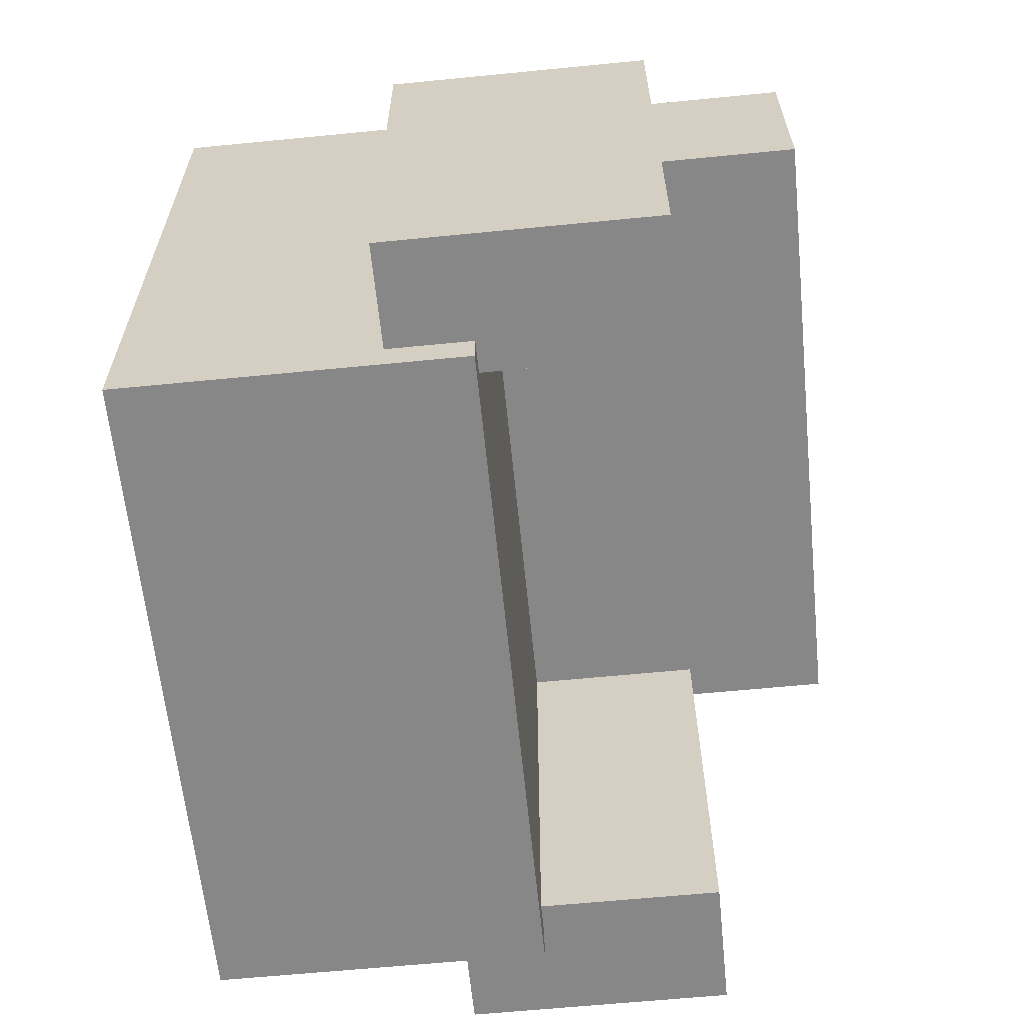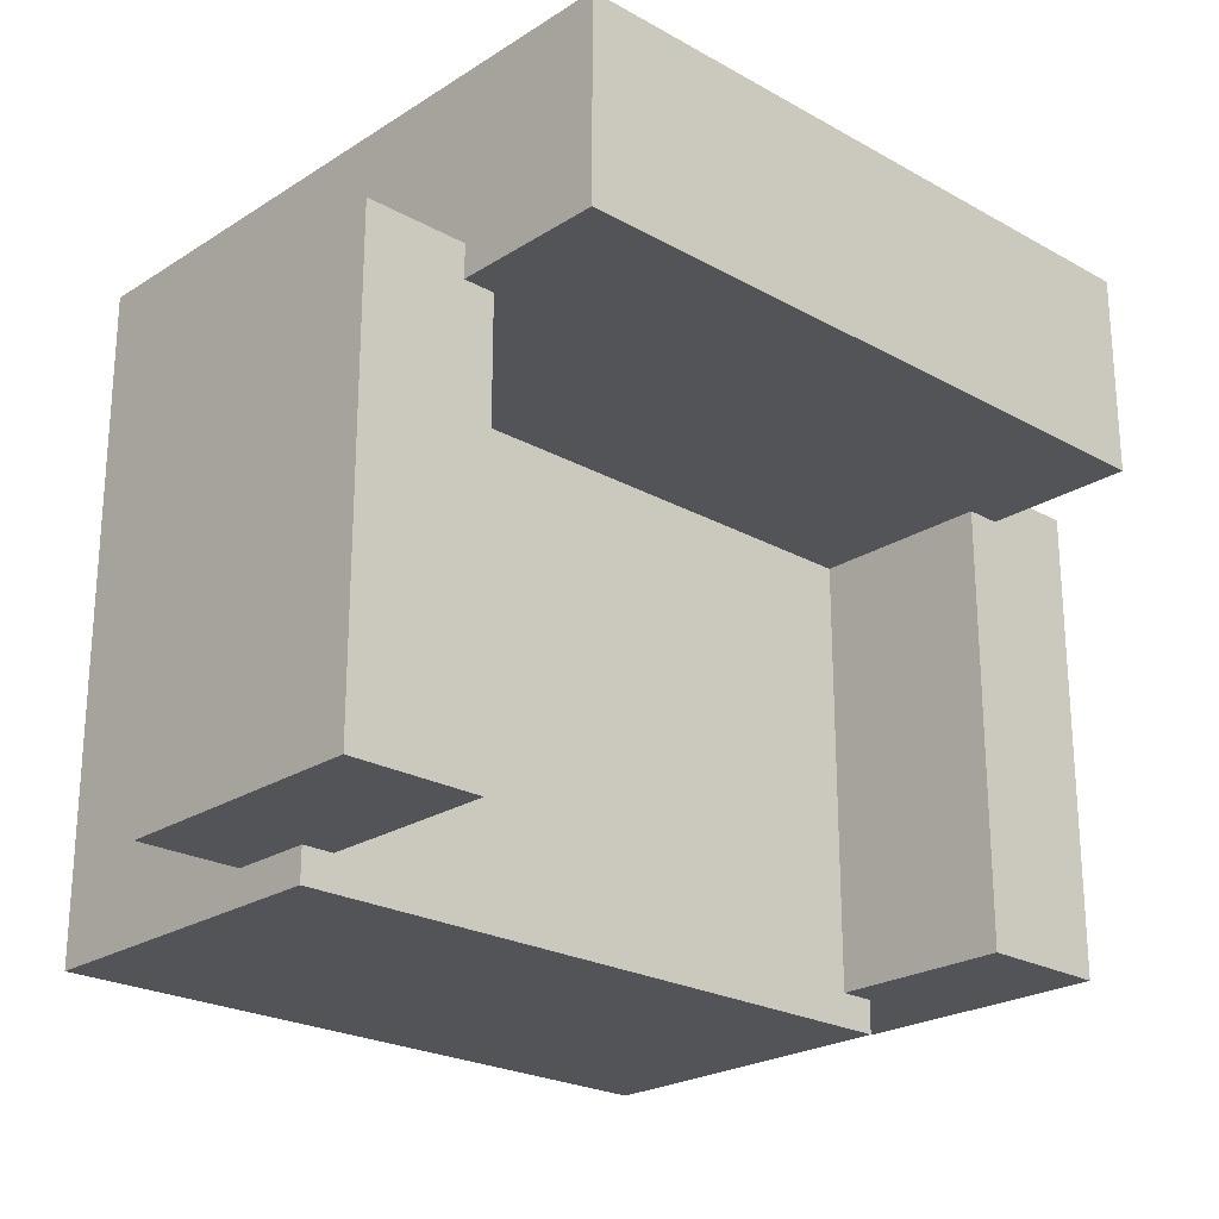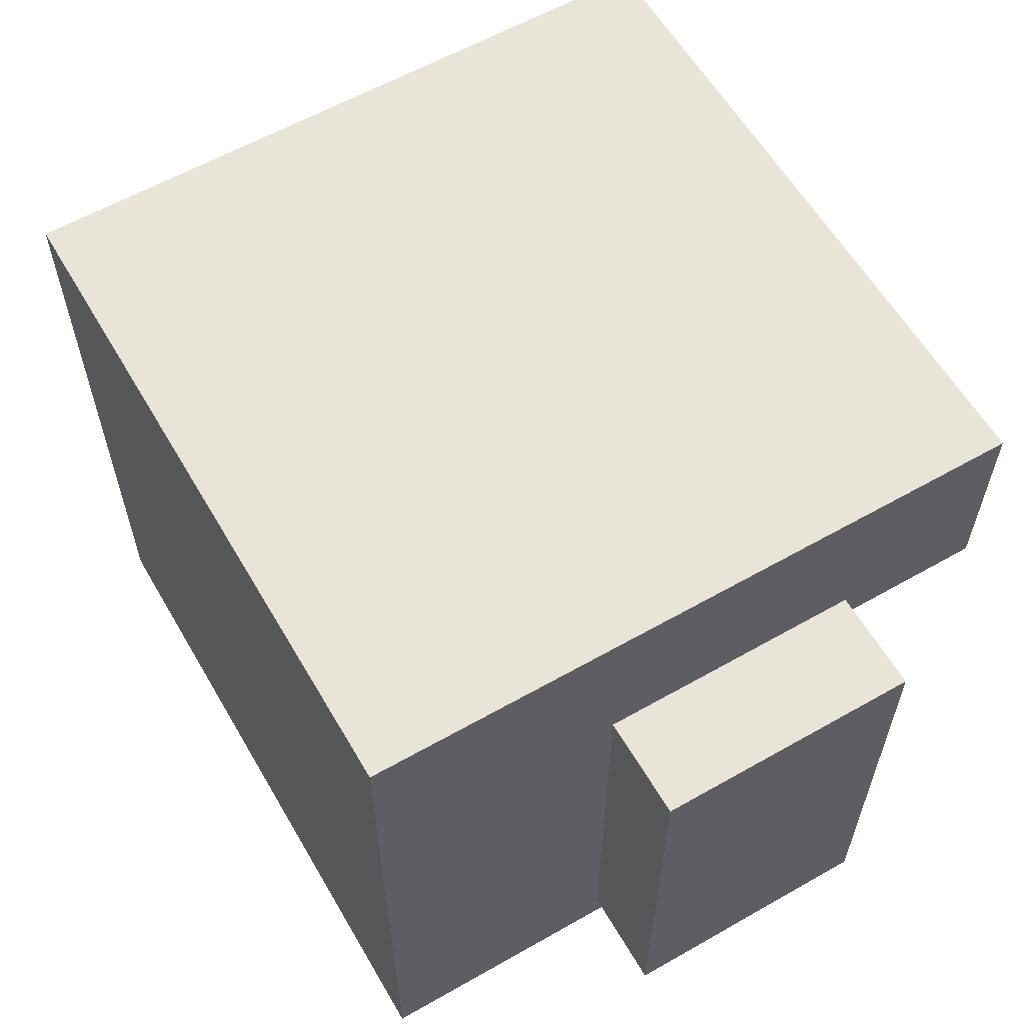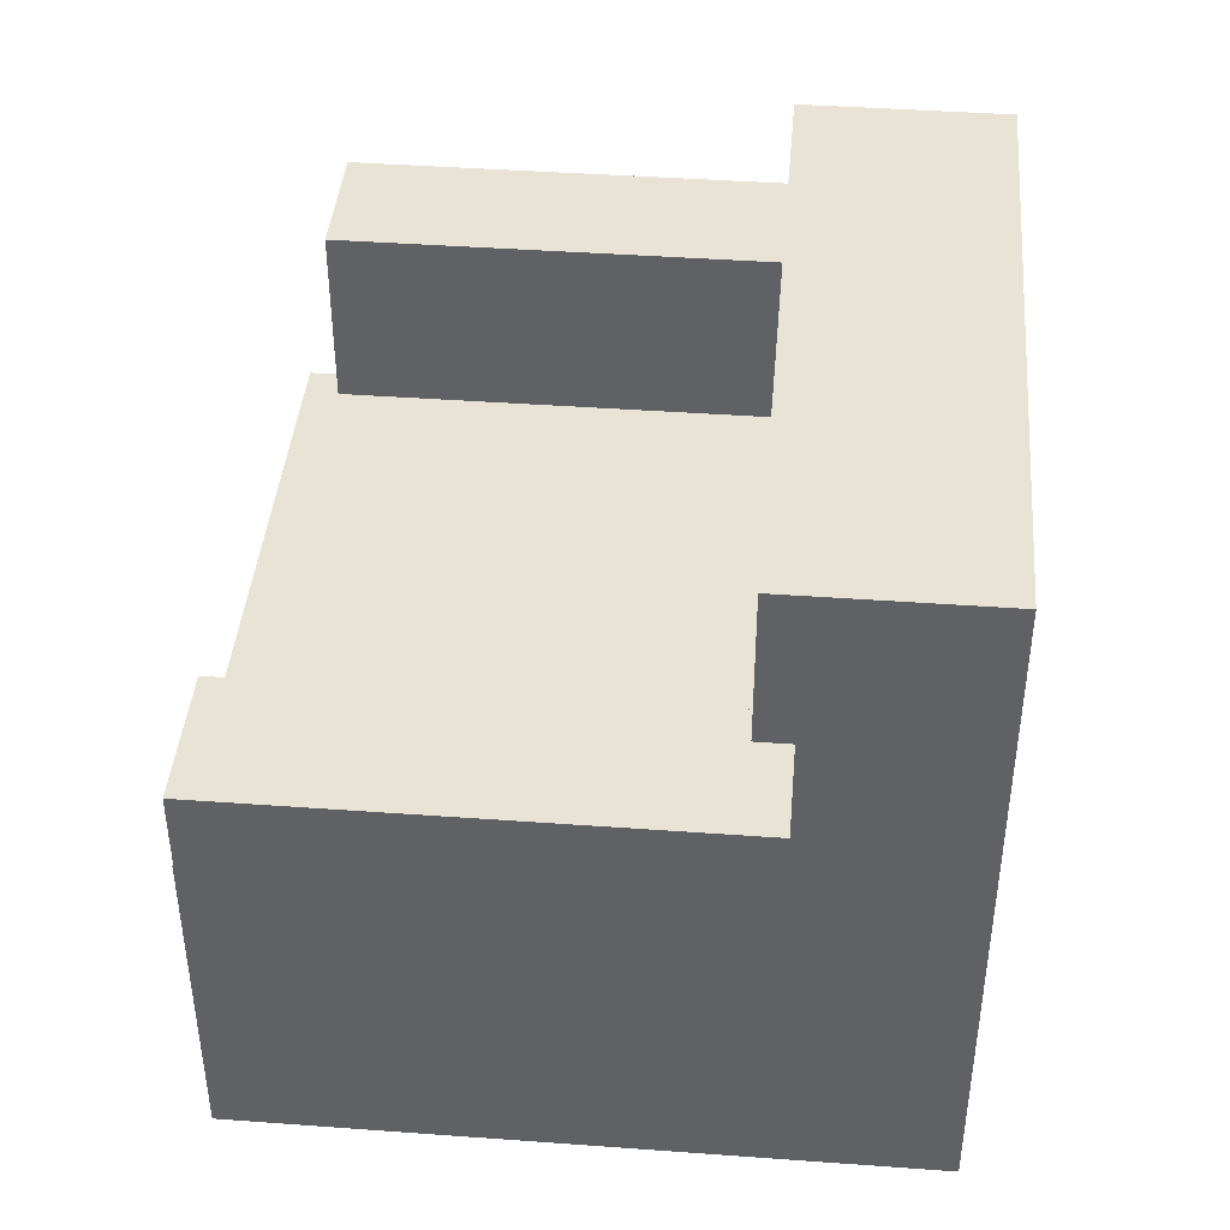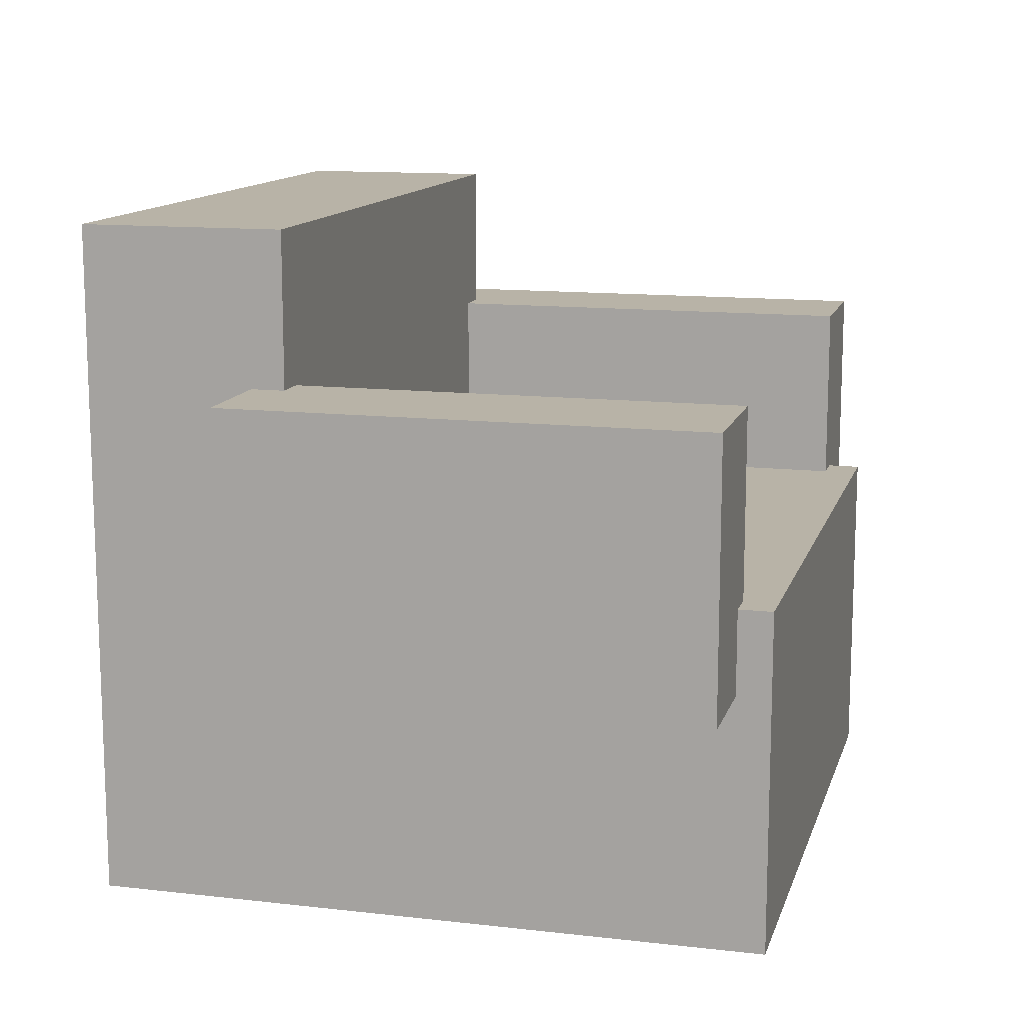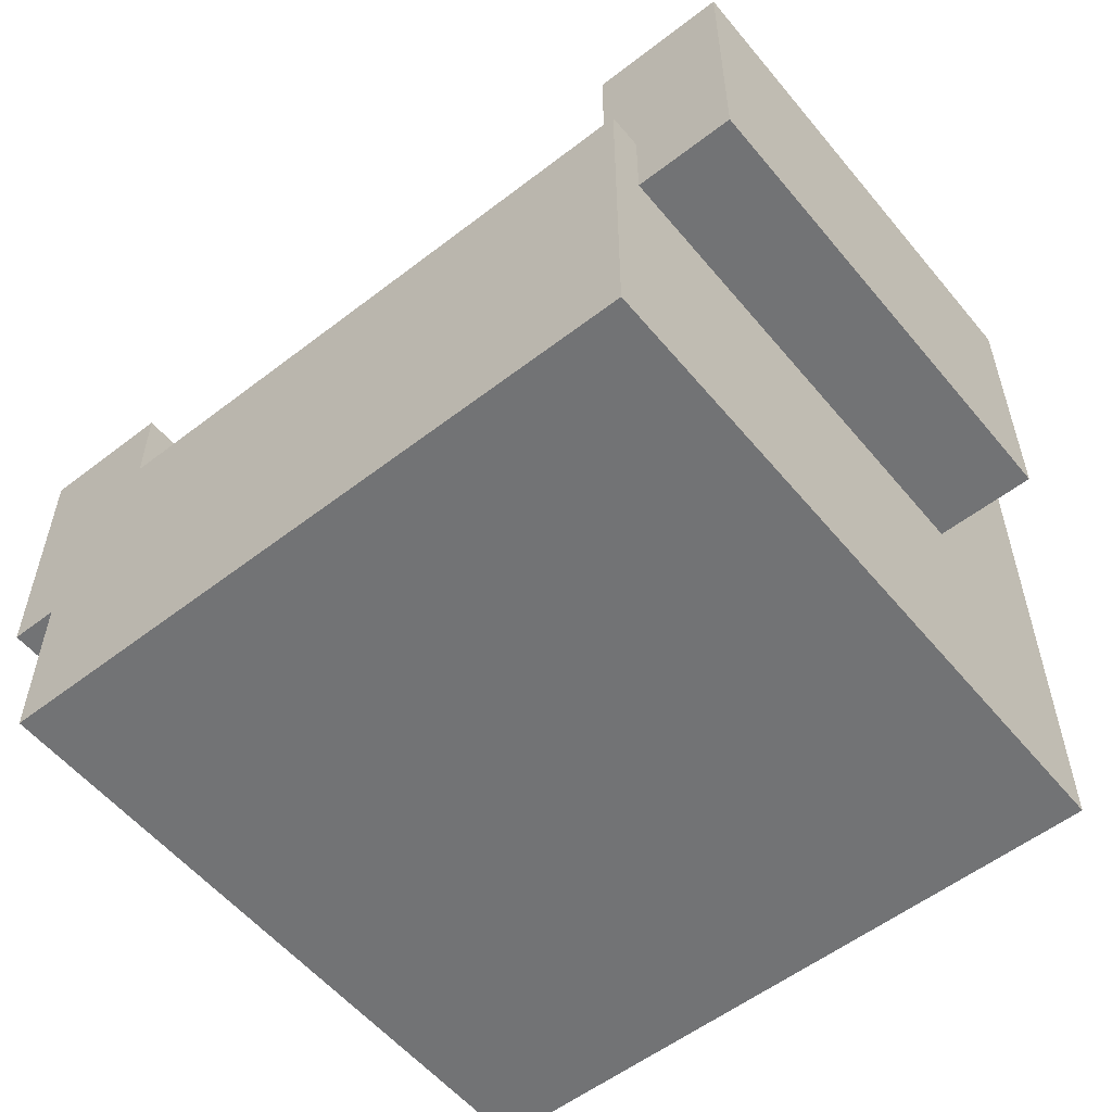
<metadata>
{"format":"obj","ext":"obj","renderer":"f3d","projection":"perspective","resolution":1024,"background":"white","views":[{"elev":-62.4,"azim":95.7,"up":"+Z"},{"elev":-23.5,"azim":136.8,"up":"+Z"},{"elev":60.0,"azim":59.8,"up":"+Z"},{"elev":42.1,"azim":-85.0,"up":"+Y"},{"elev":12.9,"azim":104.8,"up":"+Y"},{"elev":-55.8,"azim":-141.0,"up":"+Y"}]}
</metadata>
<code>
o Sofa_Cube.001
v 0.5 -0.5 -0.5
v 0.5 -0.5 0.5
v 0.5 0.5 0.5
v -0.5 -0.5 -0.5
v -0.5 -0.5 0.5
v -0.5 0.5 0.5
v 0.5 0.5 0.2
v 0.5 -0.5 0.2
v -0.5 0.5 0.2
v -0.5 -0.5 0.2
v 0.5 0 -0.5
v 0.5 0 0.5
v -0.5 0 0.5
v -0.5 0 -0.5
v -0.5 0 0.2
v 0.5 0 0.2
v -0.4473 -0.124 -0.45
v -0.4473 0.2736 -0.45
v -0.4473 -0.124 0.25
v -0.4473 0.2736 0.25
v -0.6473 -0.124 -0.45
v -0.6473 0.2736 -0.45
v -0.6473 -0.124 0.25
v -0.6473 0.2736 0.25
v 0.6527 -0.124 -0.45
v 0.6527 0.2736 -0.45
v 0.6527 -0.124 0.25
v 0.6527 0.2736 0.25
v 0.4527 -0.124 -0.45
v 0.4527 0.2736 -0.45
v 0.4527 -0.124 0.25
v 0.4527 0.2736 0.25
f 16 12 2 8
f 12 13 5 2
f 15 14 4 10
f 14 11 1 4
f 8 2 5 10
f 9 6 3 7
f 15 16 11 14
f 1 8 10 4
f 13 15 10 5
f 11 16 8 1
f 6 9 15 13
f 7 16 15 9
f 3 6 13 12
f 7 3 12 16
f 18 20 19 17
f 20 24 23 19
f 24 22 21 23
f 22 18 17 21
f 17 19 23 21
f 22 24 20 18
f 26 28 27 25
f 28 32 31 27
f 32 30 29 31
f 30 26 25 29
f 25 27 31 29
f 30 32 28 26

</code>
